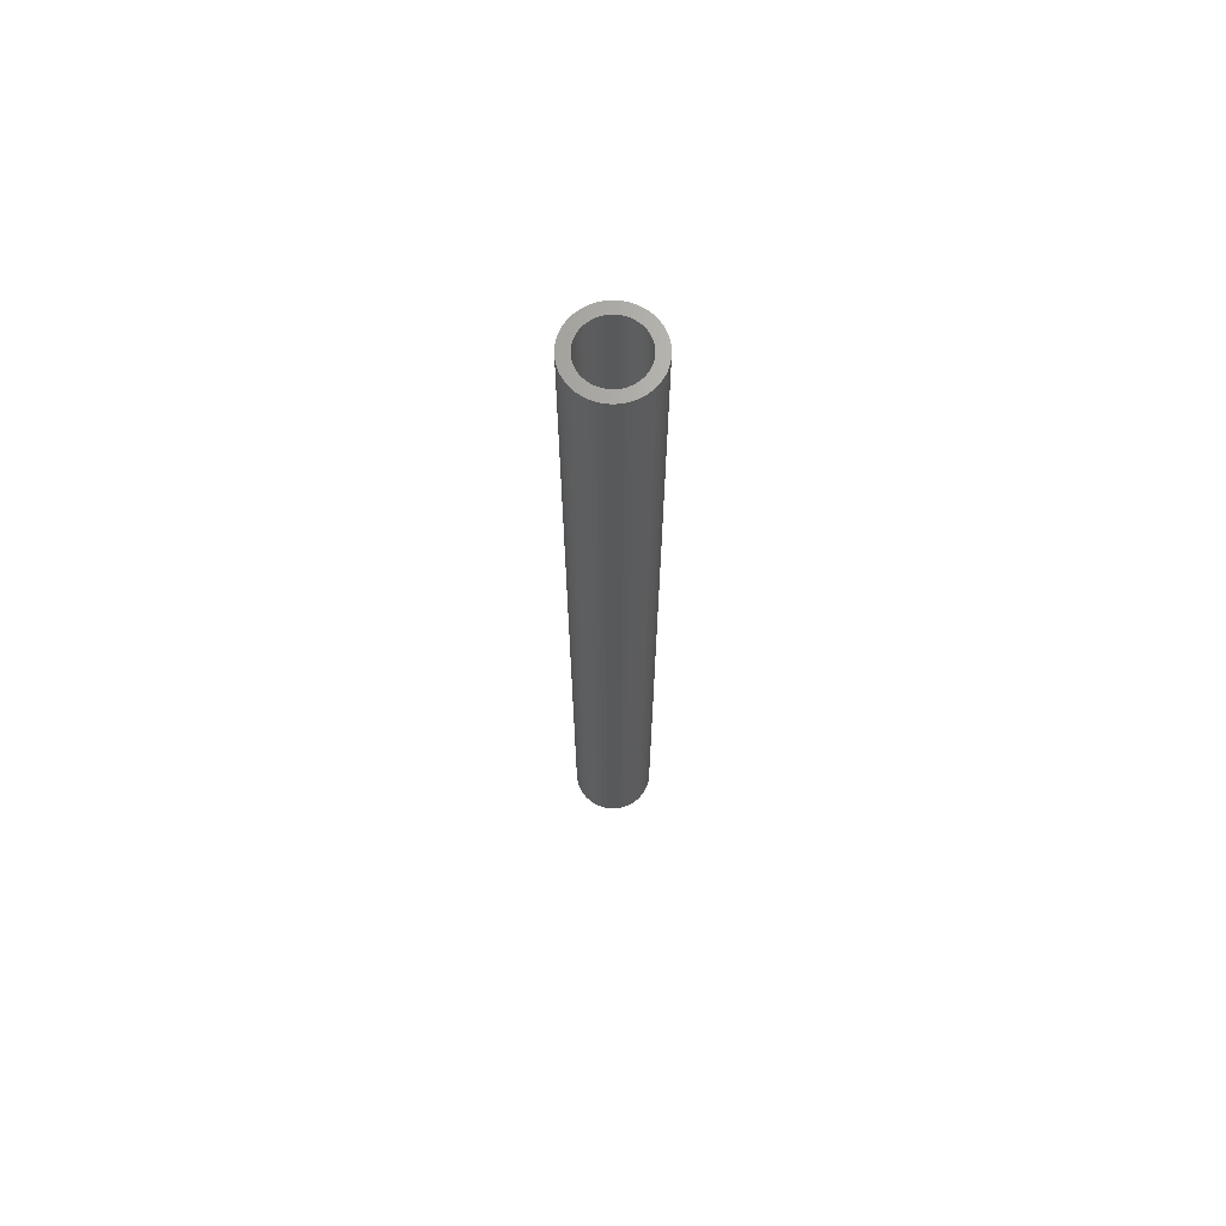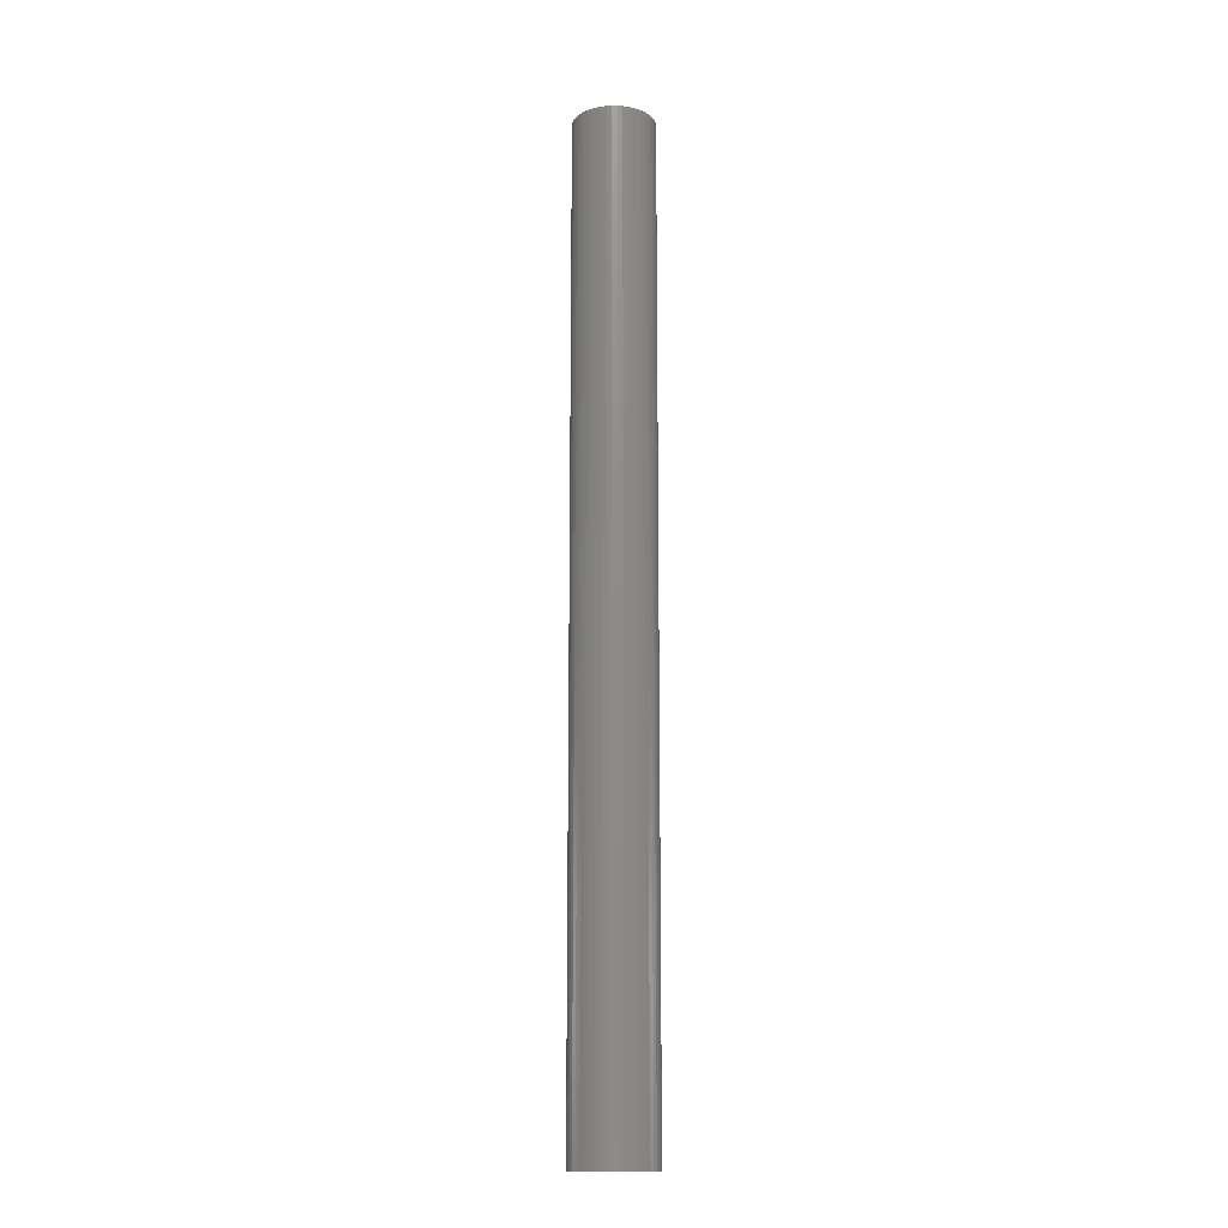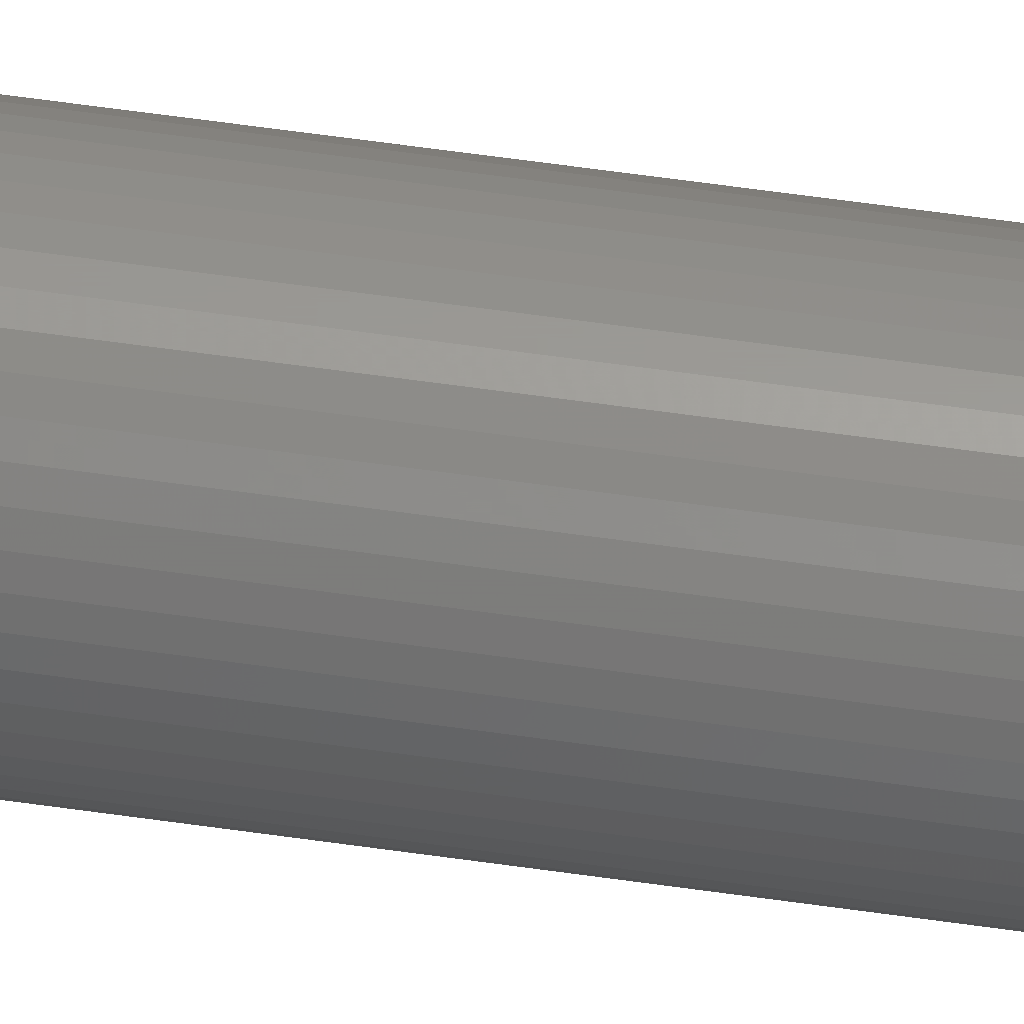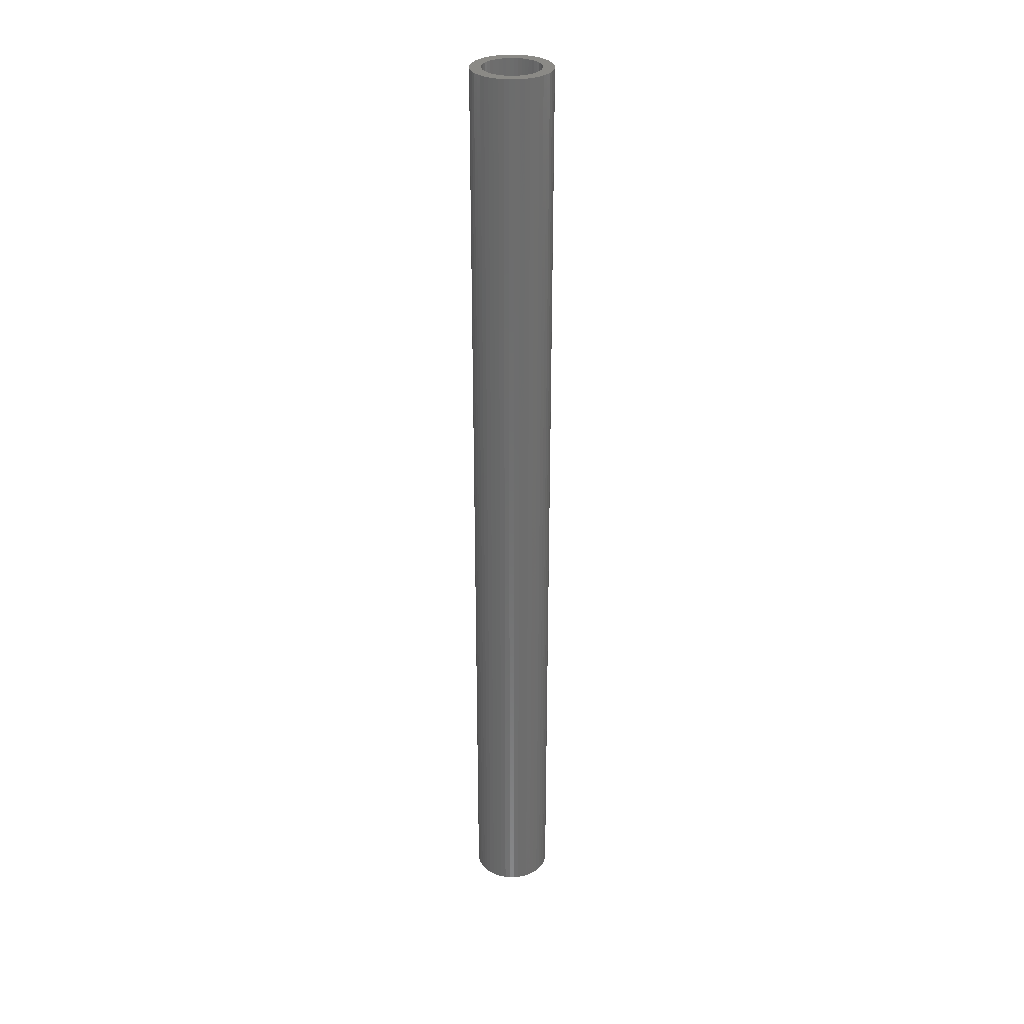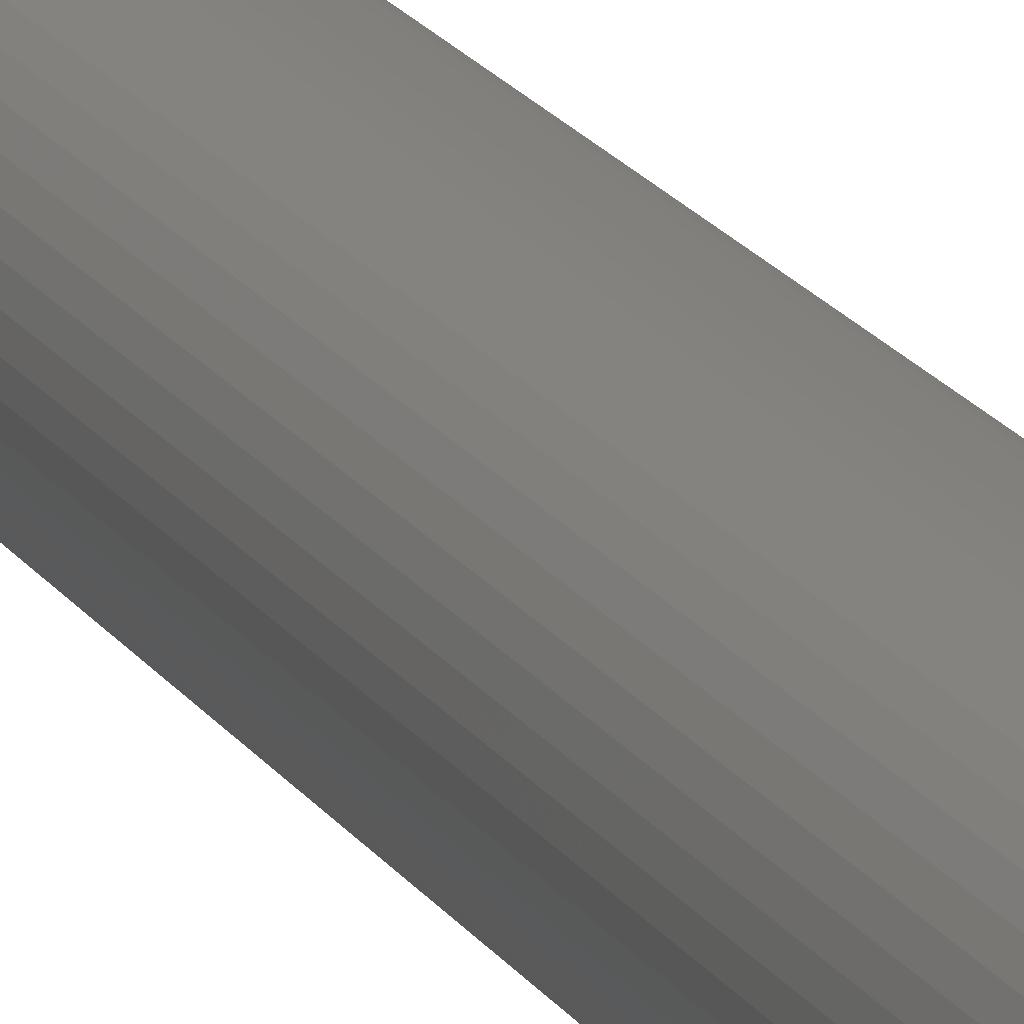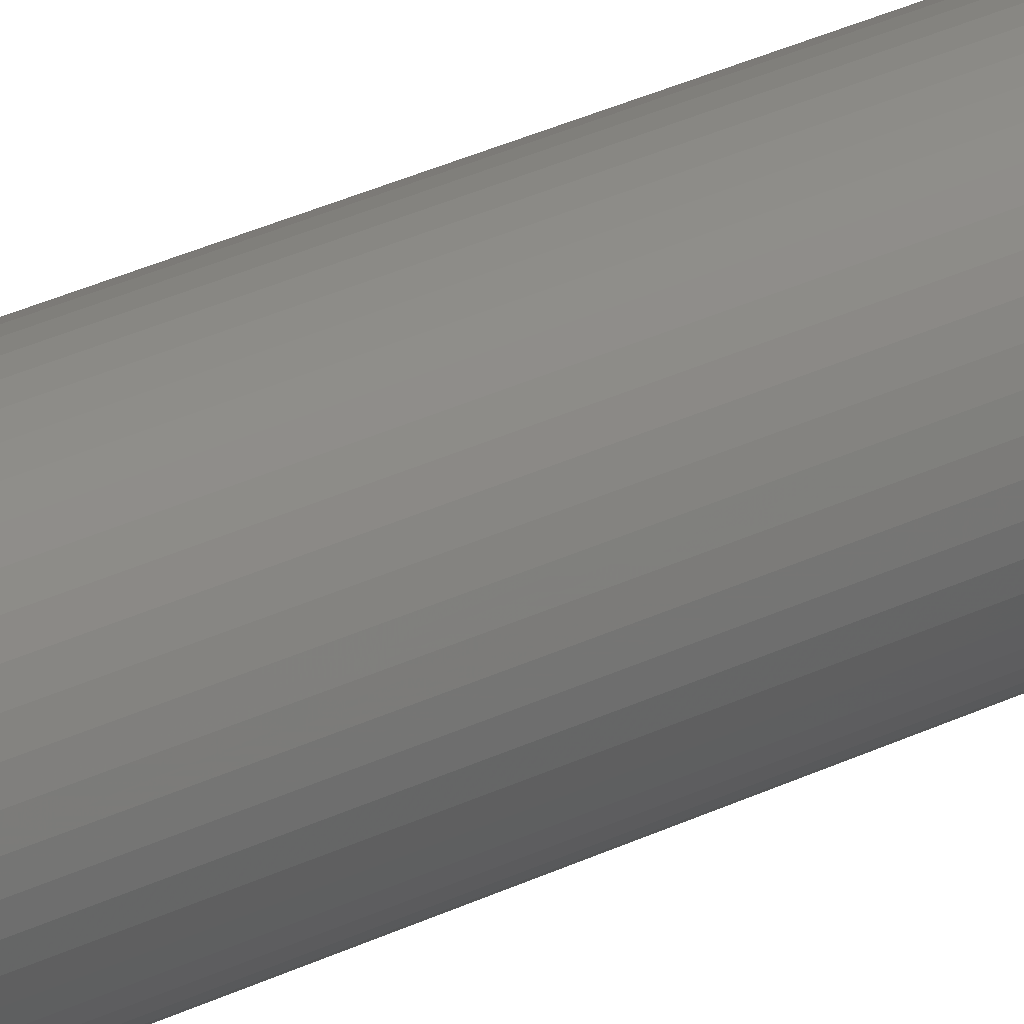
<metadata>
{"format":"stl","ext":"stl","renderer":"f3d","projection":"perspective","resolution":1024,"background":"white","views":[{"elev":68.3,"azim":-73.0,"up":"+Z"},{"elev":-15.1,"azim":-123.4,"up":"+Z"},{"elev":59.6,"azim":98.4,"up":"+Y"},{"elev":30.5,"azim":-42.9,"up":"+Z"},{"elev":15.9,"azim":160.1,"up":"+Y"},{"elev":24.6,"azim":49.1,"up":"+Y"}]}
</metadata>
<code>
# stl→obj: 200 verts, 400 faces
v 2.5 0 30
v 2.48 0.3133 -30
v 2.48 0.3133 30
v 2.5 0 -30
v -2.5 0 -30
v -2.48 0.3133 30
v -2.48 0.3133 -30
v -2.5 0 30
v 0.157 2.495 -30
v -0.157 2.495 30
v 0.157 2.495 30
v -0.157 2.495 -30
v -0.157 -2.495 -30
v 0.157 -2.495 30
v -0.157 -2.495 30
v 0.157 -2.495 -30
v 1.822 1.711 -30
v 1.594 1.926 30
v 1.822 1.711 30
v 1.594 1.926 -30
v -1.594 1.926 -30
v -1.822 1.711 30
v -1.594 1.926 30
v -1.822 1.711 -30
v -0.7725 2.378 -30
v -1.064 2.262 30
v -0.7725 2.378 30
v -1.064 2.262 -30
v 2.324 0.9203 30
v 2.191 1.204 -30
v 2.191 1.204 30
v 2.324 0.9203 -30
v 1.064 2.262 -30
v 0.7725 2.378 30
v 1.064 2.262 30
v 0.7725 2.378 -30
v 0.4685 2.456 30
v 0.4685 2.456 -30
v 1.34 2.111 -30
v 1.34 2.111 30
v -2.324 0.9203 -30
v -2.191 1.204 30
v -2.191 1.204 -30
v -2.324 0.9203 30
v 1.8 0 30
v 1.786 0.2256 30
v 2.421 0.6217 30
v 2.48 -0.3133 30
v 1.743 0.4476 30
v 1.786 -0.2256 30
v 1.674 0.6626 30
v 2.421 -0.6217 30
v 1.577 0.8672 30
v 2.023 1.469 30
v 1.743 -0.4476 30
v 1.456 1.058 30
v 2.324 -0.9203 30
v 1.674 -0.6626 30
v 1.312 1.232 30
v 1.147 1.387 30
v 0.9645 1.52 30
v 0.7664 1.629 30
v 0.5562 1.712 30
v 0.3373 1.768 30
v 0.113 1.796 30
v -0.113 1.796 30
v -0.3373 1.768 30
v -0.4685 2.456 30
v -0.5562 1.712 30
v -0.7664 1.629 30
v -0.9645 1.52 30
v -1.34 2.111 30
v -1.147 1.387 30
v -1.312 1.232 30
v -1.456 1.058 30
v -2.023 1.469 30
v -1.577 0.8672 30
v -1.674 0.6626 30
v 2.191 -1.204 30
v 1.577 -0.8672 30
v 2.023 -1.469 30
v 1.456 -1.058 30
v 1.822 -1.711 30
v 1.312 -1.232 30
v 1.594 -1.926 30
v 1.147 -1.387 30
v 1.34 -2.111 30
v 0.9645 -1.52 30
v 1.064 -2.262 30
v 0.7664 -1.629 30
v 0.7725 -2.378 30
v 0.5562 -1.712 30
v 0.4685 -2.456 30
v 0.3373 -1.768 30
v 0.113 -1.796 30
v -0.113 -1.796 30
v -0.3373 -1.768 30
v -0.4685 -2.456 30
v -0.5562 -1.712 30
v -0.7725 -2.378 30
v -0.7664 -1.629 30
v -1.064 -2.262 30
v -0.9645 -1.52 30
v -1.34 -2.111 30
v -1.147 -1.387 30
v -1.594 -1.926 30
v -1.312 -1.232 30
v -1.822 -1.711 30
v -1.456 -1.058 30
v -2.023 -1.469 30
v -1.577 -0.8672 30
v -2.191 -1.204 30
v -1.674 -0.6626 30
v -2.324 -0.9203 30
v -1.743 -0.4476 30
v -2.421 -0.6217 30
v -1.786 -0.2256 30
v -2.48 -0.3133 30
v -1.8 0 30
v -1.743 0.4476 30
v -2.421 0.6217 30
v -1.786 0.2256 30
v -0.4685 2.456 -30
v 2.48 -0.3133 -30
v 2.421 -0.6217 -30
v 1.8 0 -30
v 1.786 -0.2256 -30
v 1.743 -0.4476 -30
v 2.324 -0.9203 -30
v 1.786 0.2256 -30
v 1.674 -0.6626 -30
v 2.191 -1.204 -30
v 2.421 0.6217 -30
v 1.577 -0.8672 -30
v 2.023 -1.469 -30
v 1.743 0.4476 -30
v 1.456 -1.058 -30
v 1.822 -1.711 -30
v 1.674 0.6626 -30
v 1.312 -1.232 -30
v 1.594 -1.926 -30
v 1.147 -1.387 -30
v 1.34 -2.111 -30
v 0.9645 -1.52 -30
v 1.064 -2.262 -30
v 0.7664 -1.629 -30
v 0.7725 -2.378 -30
v 0.5562 -1.712 -30
v 0.4685 -2.456 -30
v 0.3373 -1.768 -30
v 0.113 -1.796 -30
v -0.113 -1.796 -30
v -0.3373 -1.768 -30
v -0.4685 -2.456 -30
v -0.5562 -1.712 -30
v -0.7725 -2.378 -30
v -0.7664 -1.629 -30
v -1.064 -2.262 -30
v -0.9645 -1.52 -30
v -1.34 -2.111 -30
v -1.147 -1.387 -30
v -1.594 -1.926 -30
v -1.312 -1.232 -30
v -1.822 -1.711 -30
v -1.456 -1.058 -30
v -2.023 -1.469 -30
v -1.577 -0.8672 -30
v -2.191 -1.204 -30
v -2.324 -0.9203 -30
v -1.674 -0.6626 -30
v 1.577 0.8672 -30
v 2.023 1.469 -30
v 1.456 1.058 -30
v 1.312 1.232 -30
v 1.147 1.387 -30
v 0.9645 1.52 -30
v 0.7664 1.629 -30
v 0.5562 1.712 -30
v 0.3373 1.768 -30
v 0.113 1.796 -30
v -0.113 1.796 -30
v -0.3373 1.768 -30
v -0.5562 1.712 -30
v -0.7664 1.629 -30
v -0.9645 1.52 -30
v -1.34 2.111 -30
v -1.147 1.387 -30
v -1.312 1.232 -30
v -1.456 1.058 -30
v -2.023 1.469 -30
v -1.577 0.8672 -30
v -1.674 0.6626 -30
v -1.743 0.4476 -30
v -2.421 0.6217 -30
v -1.786 0.2256 -30
v -1.8 0 -30
v -1.743 -0.4476 -30
v -2.421 -0.6217 -30
v -1.786 -0.2256 -30
v -2.48 -0.3133 -30
f 1 2 3
f 2 1 4
f 5 6 7
f 6 5 8
f 9 10 11
f 10 9 12
f 13 14 15
f 14 13 16
f 17 18 19
f 18 17 20
f 21 22 23
f 22 21 24
f 25 26 27
f 26 25 28
f 29 30 31
f 30 29 32
f 33 34 35
f 34 33 36
f 36 37 34
f 37 36 38
f 39 35 40
f 35 39 33
f 41 42 43
f 42 41 44
f 45 1 3
f 46 3 47
f 1 45 48
f 49 47 29
f 50 48 45
f 51 29 31
f 48 50 52
f 53 31 54
f 55 52 50
f 56 54 19
f 52 55 57
f 58 57 55
f 3 46 45
f 47 49 46
f 29 51 49
f 59 19 18
f 31 53 51
f 54 56 53
f 60 18 40
f 19 59 56
f 18 60 59
f 61 40 35
f 40 61 60
f 62 35 34
f 35 62 61
f 34 63 62
f 37 63 34
f 37 64 63
f 11 64 37
f 11 65 64
f 11 66 65
f 10 66 11
f 10 67 66
f 68 67 10
f 68 69 67
f 27 69 68
f 69 27 70
f 26 70 27
f 70 26 71
f 72 71 26
f 71 72 73
f 23 73 72
f 73 23 74
f 22 74 23
f 74 22 75
f 76 75 22
f 75 76 77
f 42 77 76
f 44 78 42
f 77 42 78
f 57 58 79
f 80 79 58
f 79 80 81
f 82 81 80
f 81 82 83
f 84 83 82
f 83 84 85
f 86 85 84
f 85 86 87
f 88 87 86
f 87 88 89
f 90 89 88
f 89 90 91
f 92 91 90
f 92 93 91
f 94 93 92
f 94 14 93
f 95 14 94
f 96 14 95
f 96 15 14
f 97 15 96
f 97 98 15
f 99 98 97
f 100 99 101
f 99 100 98
f 102 101 103
f 101 102 100
f 104 103 105
f 106 105 107
f 103 104 102
f 108 107 109
f 110 109 111
f 105 106 104
f 112 111 113
f 114 113 115
f 116 115 117
f 107 108 106
f 118 117 119
f 78 44 120
f 121 120 44
f 109 110 108
f 120 121 122
f 111 112 110
f 6 122 121
f 113 114 112
f 122 6 119
f 115 116 114
f 8 119 6
f 117 118 116
f 119 8 118
f 12 68 10
f 68 12 123
f 52 124 48
f 124 52 125
f 126 4 124
f 127 124 125
f 4 126 2
f 128 125 129
f 130 2 126
f 131 129 132
f 2 130 133
f 134 132 135
f 136 133 130
f 137 135 138
f 133 136 32
f 139 32 136
f 124 127 126
f 125 128 127
f 129 131 128
f 140 138 141
f 132 134 131
f 135 137 134
f 142 141 143
f 138 140 137
f 141 142 140
f 144 143 145
f 143 144 142
f 146 145 147
f 145 146 144
f 147 148 146
f 149 148 147
f 149 150 148
f 16 150 149
f 16 151 150
f 16 152 151
f 13 152 16
f 13 153 152
f 154 153 13
f 154 155 153
f 156 155 154
f 155 156 157
f 158 157 156
f 157 158 159
f 160 159 158
f 159 160 161
f 162 161 160
f 161 162 163
f 164 163 162
f 163 164 165
f 166 165 164
f 165 166 167
f 168 167 166
f 169 170 168
f 167 168 170
f 32 139 30
f 171 30 139
f 30 171 172
f 173 172 171
f 172 173 17
f 174 17 173
f 17 174 20
f 175 20 174
f 20 175 39
f 176 39 175
f 39 176 33
f 177 33 176
f 33 177 36
f 178 36 177
f 178 38 36
f 179 38 178
f 179 9 38
f 180 9 179
f 181 9 180
f 181 12 9
f 182 12 181
f 182 123 12
f 183 123 182
f 25 183 184
f 183 25 123
f 28 184 185
f 184 28 25
f 186 185 187
f 21 187 188
f 185 186 28
f 24 188 189
f 190 189 191
f 187 21 186
f 43 191 192
f 41 192 193
f 194 193 195
f 188 24 21
f 7 195 196
f 170 169 197
f 198 197 169
f 189 190 24
f 197 198 199
f 191 43 190
f 200 199 198
f 192 41 43
f 199 200 196
f 193 194 41
f 5 196 200
f 195 7 194
f 196 5 7
f 16 93 14
f 93 16 149
f 47 32 29
f 32 47 133
f 3 133 47
f 133 3 2
f 54 17 19
f 17 54 172
f 31 172 54
f 172 31 30
f 38 11 37
f 11 38 9
f 20 40 18
f 40 20 39
f 43 76 190
f 76 43 42
f 190 22 24
f 22 190 76
f 194 44 41
f 44 194 121
f 7 121 194
f 121 7 6
f 28 72 26
f 72 28 186
f 186 23 72
f 23 186 21
f 123 27 68
f 27 123 25
f 48 4 1
f 4 48 124
f 79 129 57
f 129 79 132
f 164 106 108
f 106 164 162
f 168 114 169
f 114 168 112
f 166 112 168
f 112 166 110
f 145 87 89
f 87 145 143
f 57 125 52
f 125 57 129
f 164 110 166
f 110 164 108
f 198 118 200
f 118 198 116
f 200 8 5
f 8 200 118
f 169 116 198
f 116 169 114
f 141 83 85
f 83 141 138
f 147 89 91
f 89 147 145
f 149 91 93
f 91 149 147
f 81 132 79
f 132 81 135
f 83 135 81
f 135 83 138
f 154 15 98
f 15 154 13
f 156 98 100
f 98 156 154
f 143 85 87
f 85 143 141
f 158 100 102
f 100 158 156
f 160 102 104
f 102 160 158
f 162 104 106
f 104 162 160
f 126 46 130
f 46 126 45
f 119 195 122
f 195 119 196
f 181 65 66
f 65 181 180
f 151 96 95
f 96 151 152
f 175 59 60
f 59 175 174
f 188 73 74
f 73 188 187
f 184 69 70
f 69 184 183
f 137 80 134
f 80 137 82
f 139 53 171
f 53 139 51
f 130 49 136
f 49 130 46
f 178 62 63
f 62 178 177
f 179 63 64
f 63 179 178
f 176 60 61
f 60 176 175
f 78 191 77
f 191 78 192
f 120 192 78
f 192 120 193
f 183 67 69
f 67 183 182
f 150 95 94
f 95 150 151
f 136 51 139
f 51 136 49
f 173 59 174
f 59 173 56
f 171 56 173
f 56 171 53
f 180 64 65
f 64 180 179
f 177 61 62
f 61 177 176
f 77 189 75
f 189 77 191
f 75 188 74
f 188 75 189
f 122 193 120
f 193 122 195
f 185 70 71
f 70 185 184
f 187 71 73
f 71 187 185
f 182 66 67
f 66 182 181
f 140 86 84
f 86 140 142
f 128 50 127
f 50 128 55
f 111 170 113
f 170 111 167
f 134 58 131
f 58 134 80
f 140 82 137
f 82 140 84
f 127 45 126
f 45 127 50
f 159 105 103
f 105 159 161
f 153 99 97
f 99 153 155
f 113 197 115
f 197 113 170
f 117 196 119
f 196 117 199
f 146 92 90
f 92 146 148
f 148 94 92
f 94 148 150
f 142 88 86
f 88 142 144
f 144 90 88
f 90 144 146
f 131 55 128
f 55 131 58
f 152 97 96
f 97 152 153
f 161 107 105
f 107 161 163
f 115 199 117
f 199 115 197
f 155 101 99
f 101 155 157
f 157 103 101
f 103 157 159
f 109 167 111
f 167 109 165
f 107 165 109
f 165 107 163

</code>
